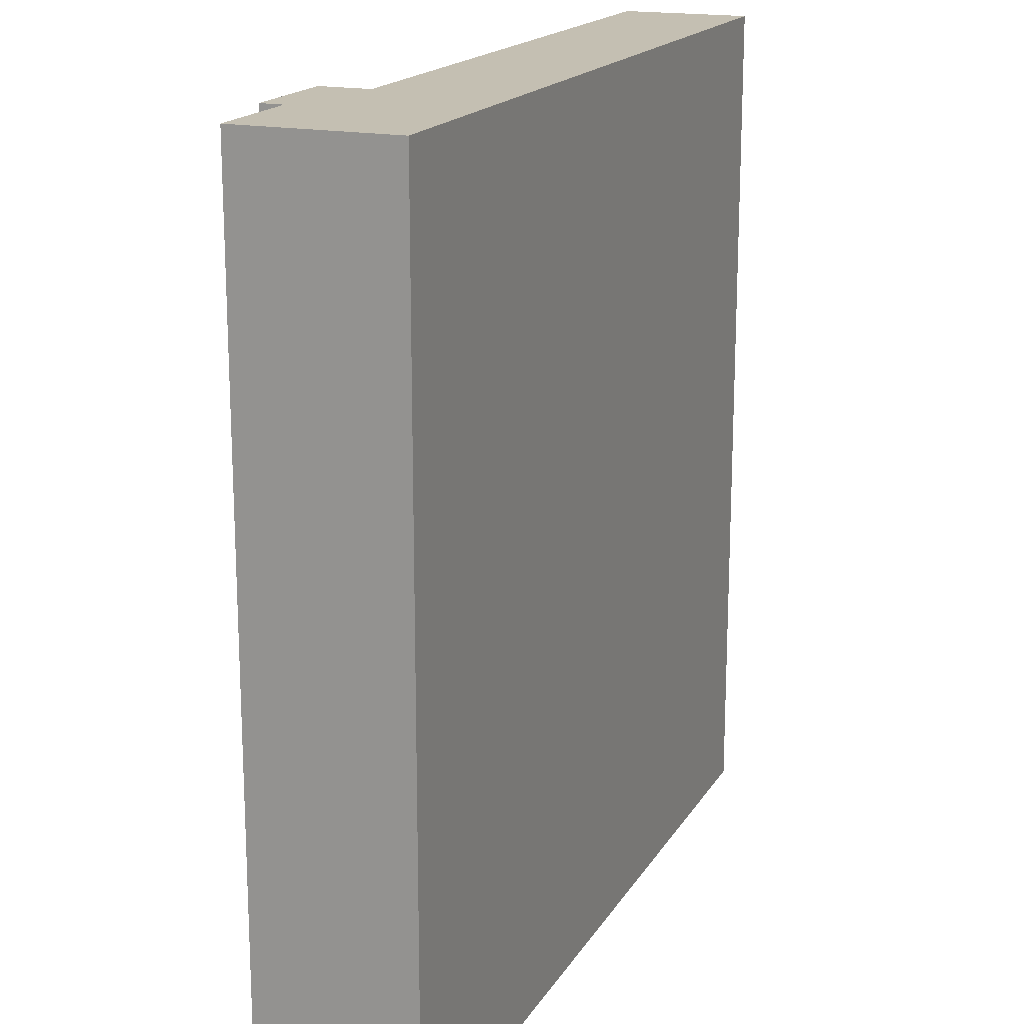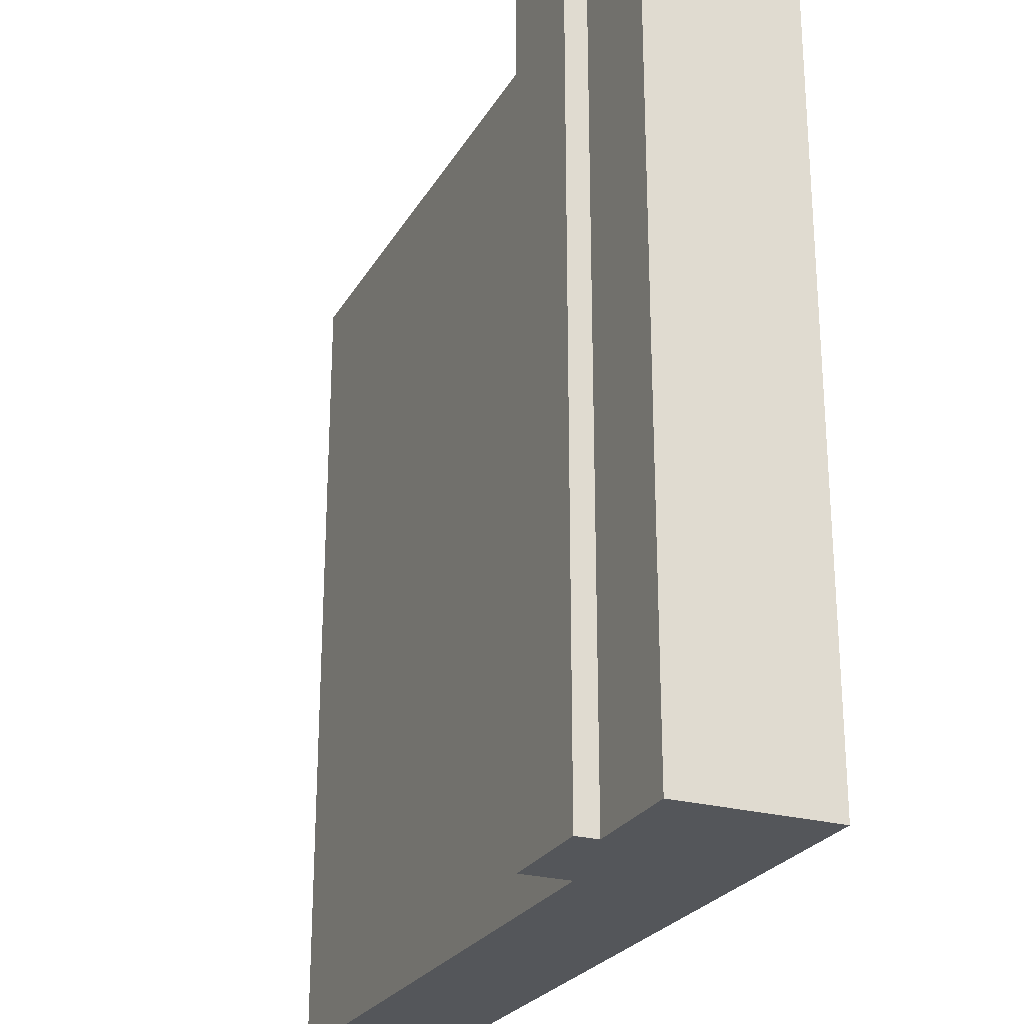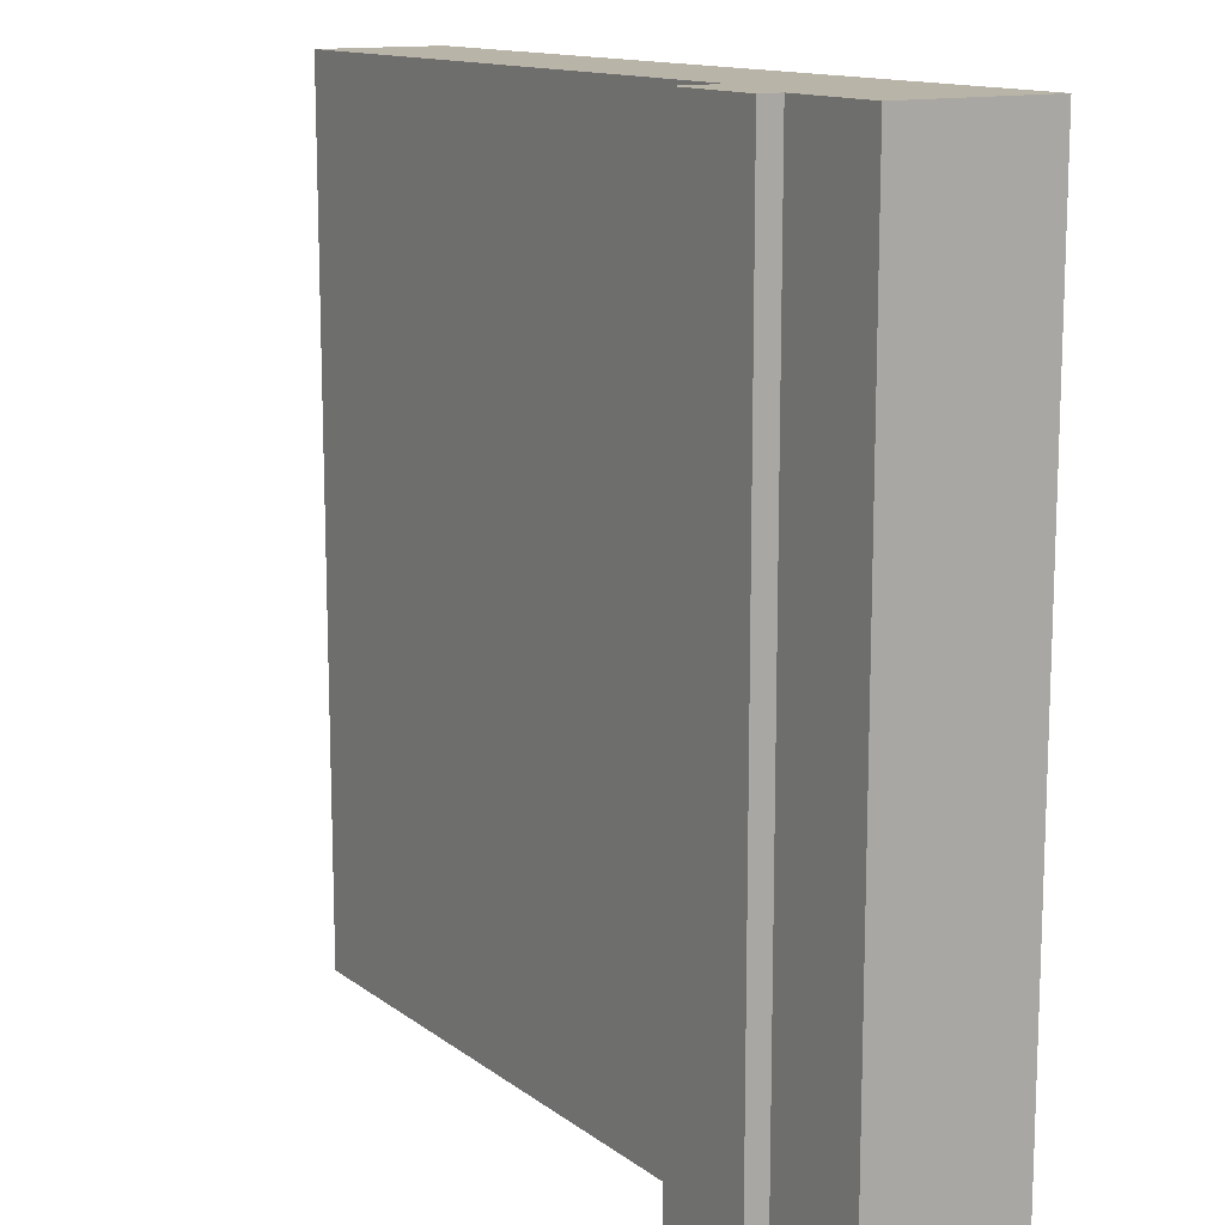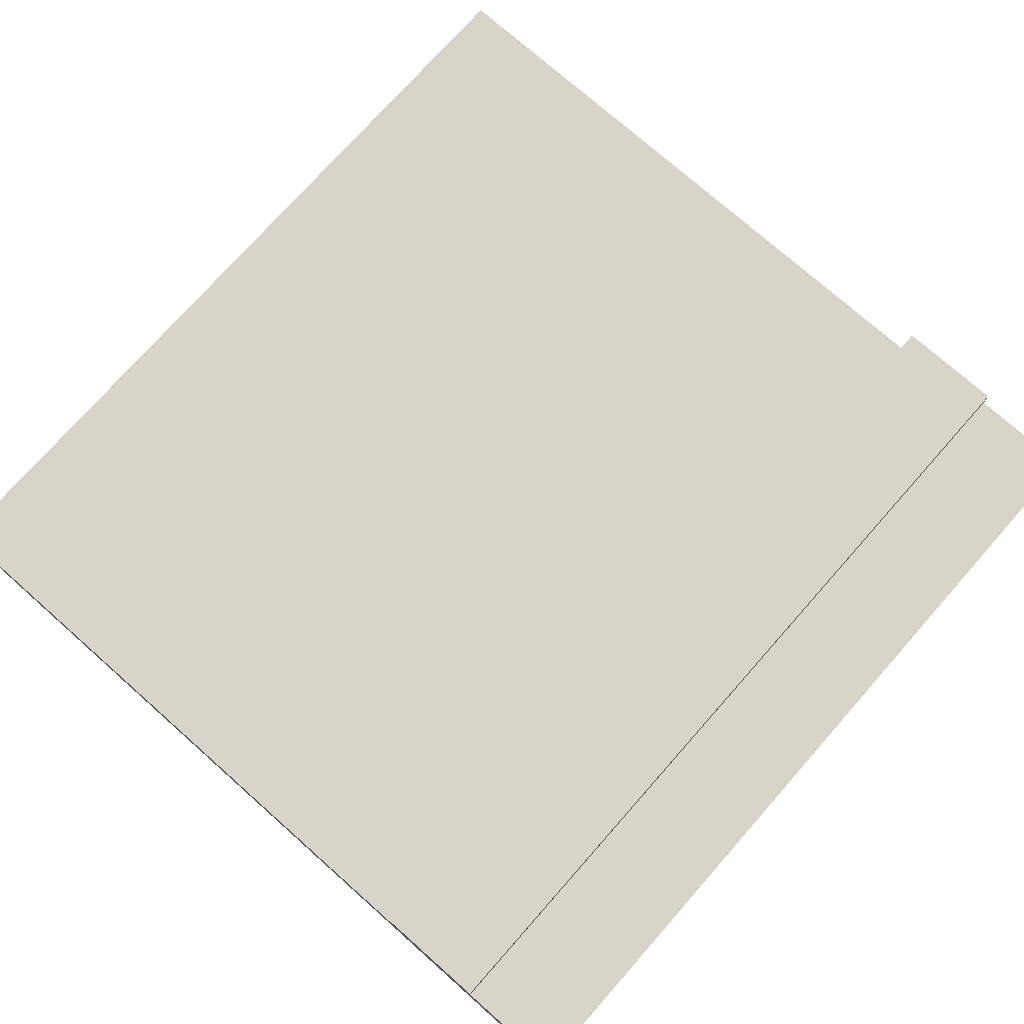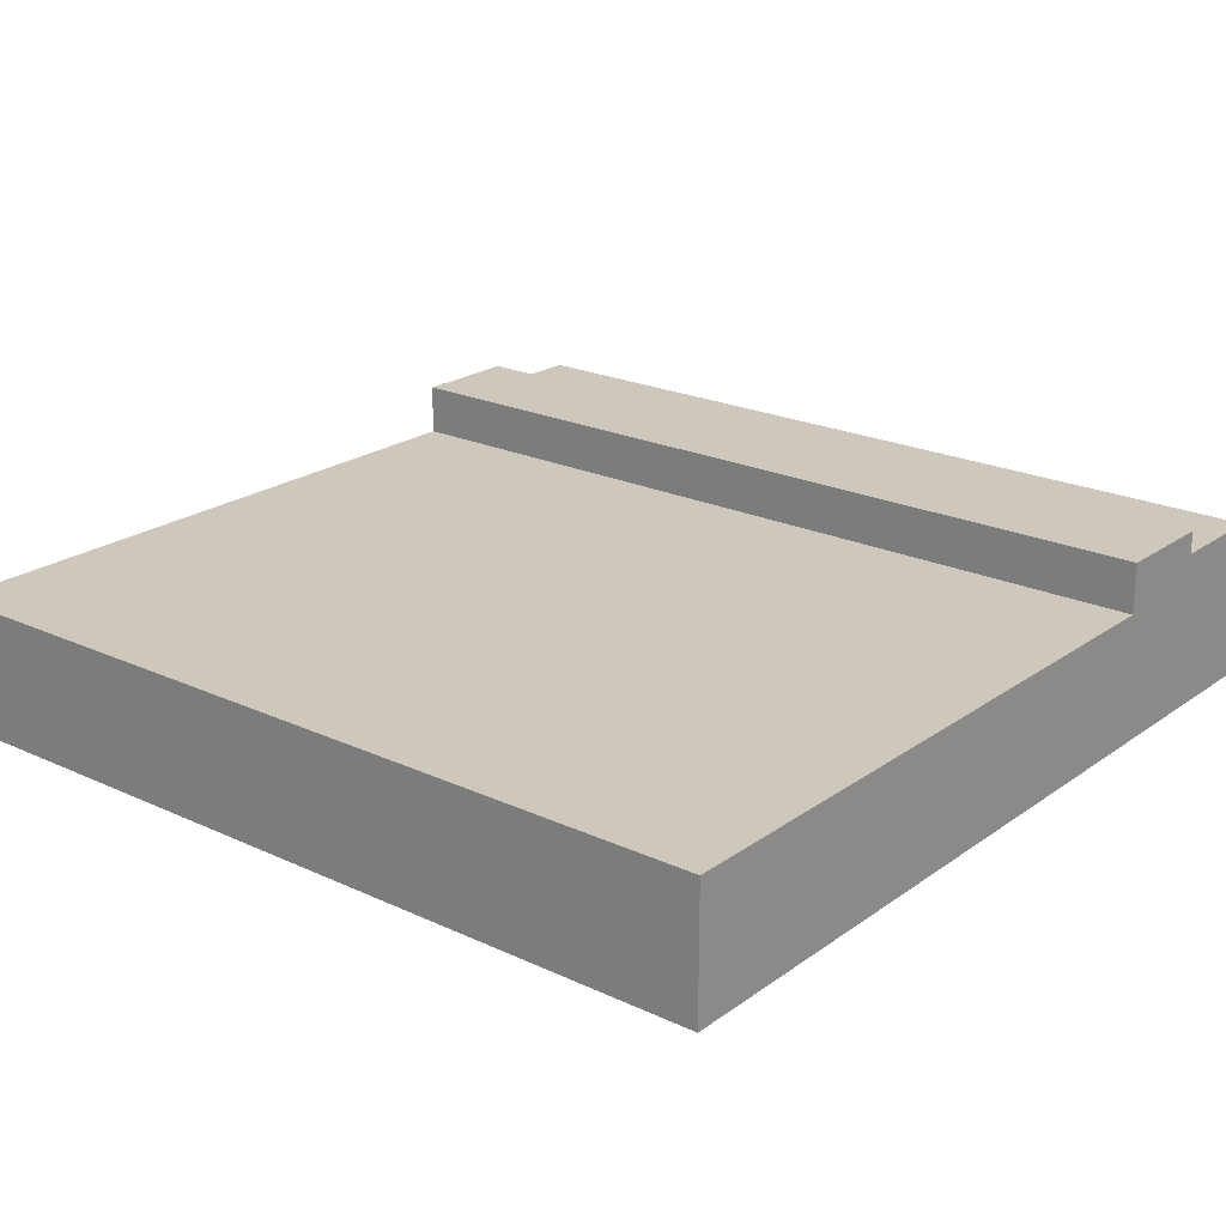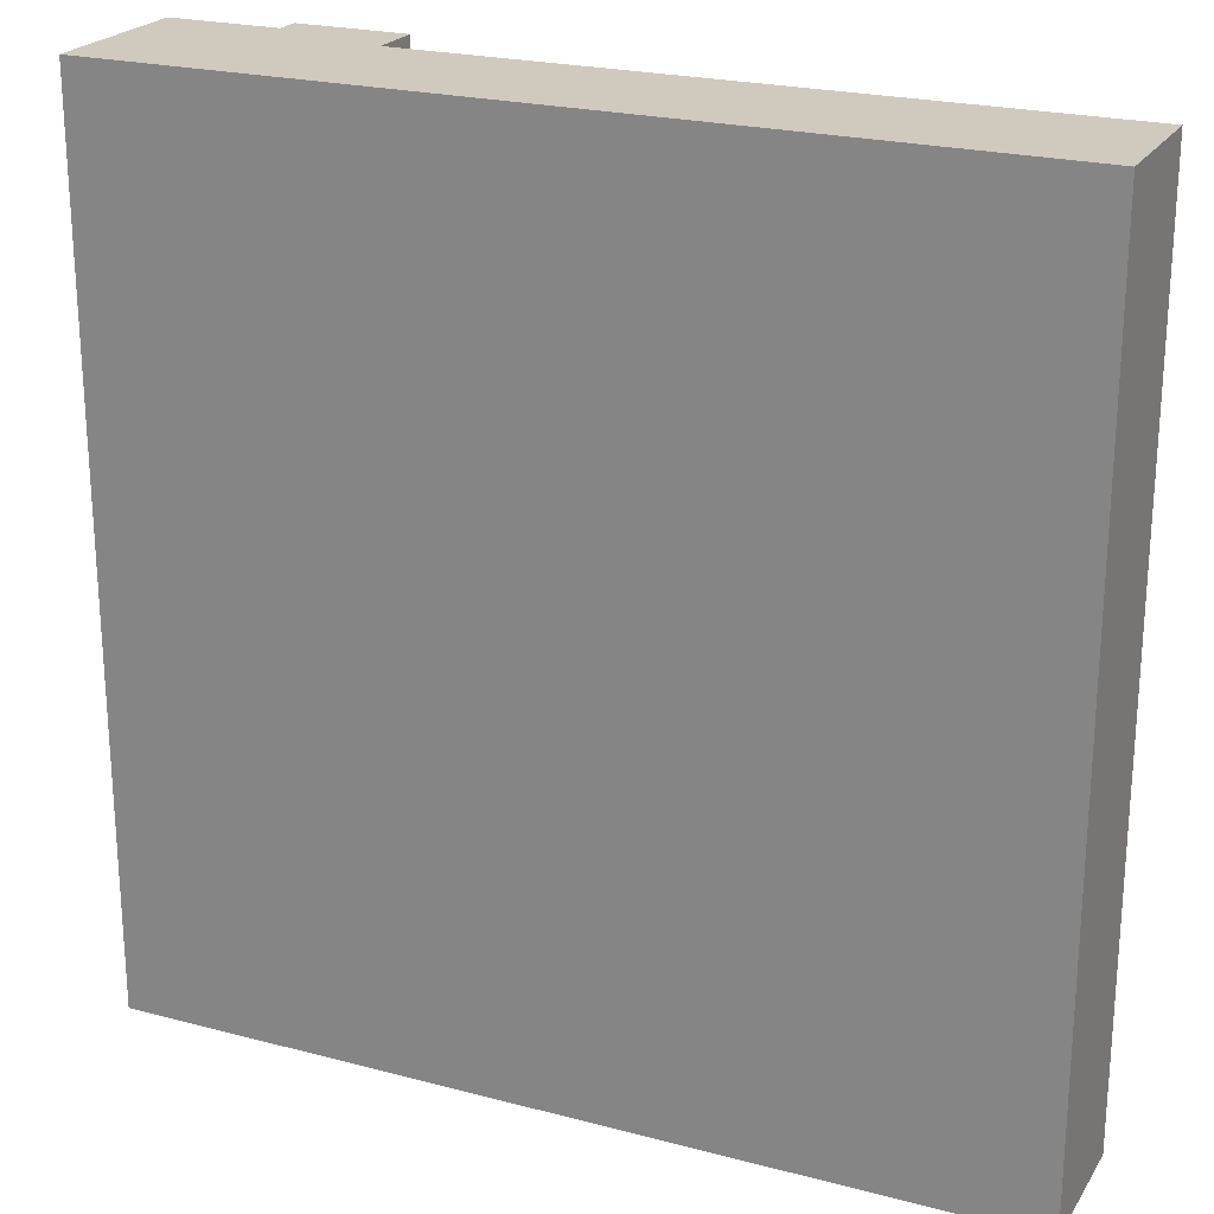
<metadata>
{"format":"obj","ext":"obj","renderer":"f3d","projection":"perspective","resolution":1024,"background":"white","views":[{"elev":17.6,"azim":-68.1,"up":"+Z"},{"elev":-25.2,"azim":-113.7,"up":"+Z"},{"elev":13.3,"azim":-122.2,"up":"+Z"},{"elev":75.2,"azim":-138.5,"up":"+Y"},{"elev":21.9,"azim":129.1,"up":"+Y"},{"elev":22.8,"azim":24.3,"up":"+Z"}]}
</metadata>
<code>
o roadTile_252
v 0.75 0.455 -3
v 0.75 0.63 -3
v 0.75 0.63 0
v 0.75 0.455 0
v 0.75 0 -3
v 0.375 0 -3
v 0.375 0.55 -3
v 0.375 0.63 -3
v 3 0 -3
v 3 0 0
v 0.75 0 -0
v 0.375 0 -0
v 0 0 -0
v 0 0 -3
v 3 0.455 -3
v 3 0.455 0
v 0.375 0.63 0
v 0.375 0.55 0
v 0 0.55 0
v 0 0.55 -3
f 12 11 4 18
f 6 7 1 5
f 3 2 8 17
f 4 1 2 3
f 2 1 7 8
f 4 3 17 18
f 8 7 18 17
f 14 20 7 6
f 6 5 11 12
f 13 14 6 12
f 19 13 12 18
f 20 19 18 7
f 10 11 5 9
f 20 14 13 19
f 4 16 15 1
f 9 15 16 10
f 11 10 16 4
f 15 9 5 1

</code>
